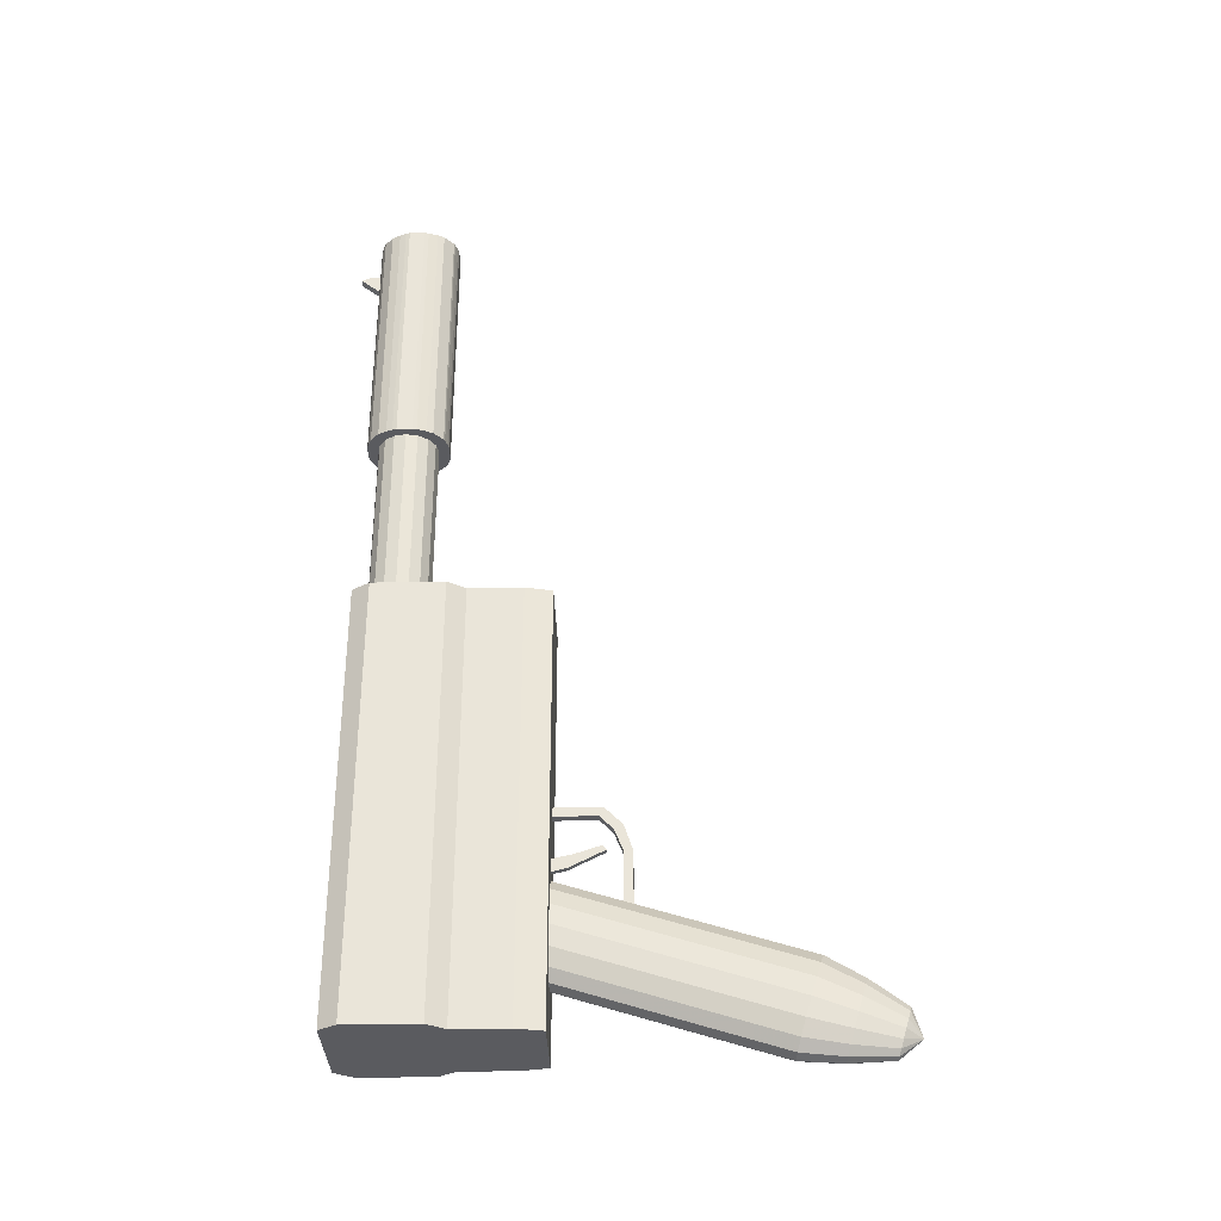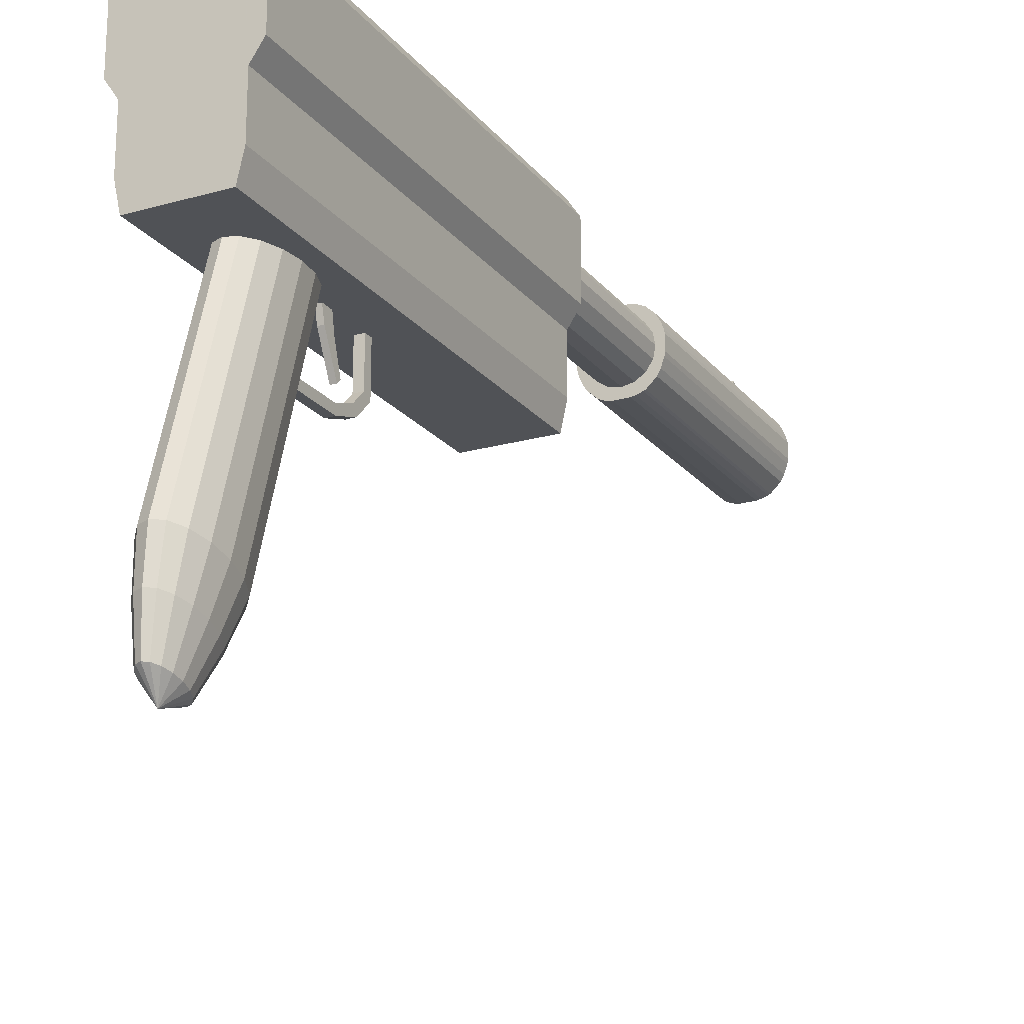
<metadata>
{"format":"obj","ext":"obj","renderer":"f3d","projection":"perspective","resolution":1024,"background":"white","views":[{"elev":-33.3,"azim":-88.5,"up":"+Z"},{"elev":-20.6,"azim":-152.8,"up":"+Y"}]}
</metadata>
<code>
v 0.08235 0.3108 0.2676
v 0.08902 0.3218 0.2238
v 0.09147 0.3108 0.2676
v 0.09147 0.288 0.1764
v 0.08235 0.288 0.1764
v 0.09147 0.288 0.2585
v 0.08902 0.3081 0.2376
v 0.08326 0.3081 0.2376
v 0.08235 0.2789 0.2311
v 0.08326 0.3583 0.21
v 0.08902 0.3355 0.2284
v 0.09147 0.361 0.2676
v 0.09147 0.2789 0.1764
v 0.08235 0.288 0.2585
v 0.08326 0.3218 0.233
v 0.08326 0.3035 0.233
v 0.08902 0.3583 0.2238
v 0.09147 0.3063 0.2768
v 0.08235 0.361 0.2768
v 0.08902 0.3583 0.21
v 0.09147 0.2789 0.2311
v 0.08326 0.3583 0.2238
v 0.08235 0.2789 0.1764
v 0.08235 0.288 0.2311
v 0.09147 0.361 0.2768
v 0.08326 0.34 0.2146
v 0.09147 0.288 0.2311
v 0.08326 0.3355 0.2284
v 0.08902 0.3218 0.233
v 0.08235 0.2971 0.254
v 0.08235 0.361 0.2676
v 0.08326 0.3218 0.2238
v 0.08235 0.3063 0.2768
v 0.09147 0.2971 0.254
v 0.08902 0.34 0.2146
v 0.08902 0.3035 0.233
v 0.08373 0.04829 0.029
v 0.07847 0.3422 0.09514
v 0.089 0.025 0.04676
v 0.1144 0.1177 0.09618
v 0.1085 0.257 0.08044
v 0.1165 0.2874 0.1281
v 0.09873 0.04667 0.03436
v 0.07927 0.03613 0.06932
v 0.1085 0.38 0.1186
v 0.09953 0.3832 0.1078
v 0.1093 0.08697 0.04942
v 0.089 0.2203 0.05324
v 0.06954 0.257 0.08044
v 0.089 0.1495 0.1394
v 0.1017 0.03855 0.0613
v 0.089 0.3023 0.07867
v 0.07847 0.2192 0.05701
v 0.07343 0.07397 0.09252
v 0.089 0.3694 0.1535
v 0.06358 0.1291 0.05834
v 0.07847 0.2326 0.1611
v 0.06149 0.2464 0.1154
v 0.07847 0.1506 0.1357
v 0.1165 0.3694 0.1535
v 0.1085 0.1749 0.05501
v 0.06149 0.1644 0.08997
v 0.08058 0.07138 0.1011
v 0.1017 0.04425 0.04238
v 0.09953 0.1916 0.1484
v 0.1144 0.1291 0.05834
v 0.1144 0.1701 0.07105
v 0.089 0.2613 0.06595
v 0.06954 0.1749 0.05501
v 0.07847 0.1096 0.1229
v 0.07927 0.04667 0.03436
v 0.1085 0.298 0.09315
v 0.09953 0.2602 0.06972
v 0.06954 0.38 0.1186
v 0.09426 0.03451 0.07468
v 0.06954 0.2359 0.1504
v 0.07629 0.03855 0.0613
v 0.1165 0.1644 0.08997
v 0.1144 0.2407 0.1343
v 0.089 0.03395 0.07656
v 0.09953 0.2192 0.05701
v 0.1144 0.2521 0.09648
v 0.06954 0.3589 0.1885
v 0.06954 0.339 0.1059
v 0.06358 0.2521 0.09648
v 0.089 0.3843 0.1041
v 0.09426 0.04829 0.029
v 0.06954 0.3179 0.1758
v 0.1093 0.07784 0.07969
v 0.09953 0.3556 0.1992
v 0.09873 0.03613 0.06932
v 0.089 0.3433 0.09138
v 0.06358 0.3751 0.1346
v 0.06954 0.2769 0.1631
v 0.06358 0.1701 0.07105
v 0.1046 0.09084 0.03658
v 0.09953 0.3146 0.1865
v 0.07524 0.0414 0.05184
v 0.07847 0.1916 0.1484
v 0.1085 0.1339 0.0423
v 0.06954 0.216 0.06772
v 0.1085 0.3179 0.1758
v 0.06866 0.08697 0.04942
v 0.07847 0.2602 0.06972
v 0.1085 0.2359 0.1504
v 0.1165 0.2054 0.1027
v 0.06358 0.1997 0.1216
v 0.06149 0.2874 0.1281
v 0.1046 0.07397 0.09252
v 0.089 0.3545 0.203
v 0.09742 0.09342 0.02801
v 0.07847 0.3146 0.1865
v 0.09953 0.3422 0.09514
v 0.06149 0.3284 0.1408
v 0.06149 0.2054 0.1027
v 0.08373 0.03451 0.07468
v 0.1144 0.2931 0.1092
v 0.07847 0.2736 0.1738
v 0.089 0.09433 0.025
v 0.06699 0.0824 0.06455
v 0.1085 0.3589 0.1885
v 0.1085 0.339 0.1059
v 0.06954 0.1339 0.0423
v 0.06954 0.1129 0.1122
v 0.1144 0.2111 0.08376
v 0.08058 0.09342 0.02801
v 0.06358 0.3637 0.1724
v 0.06358 0.3341 0.1219
v 0.111 0.0824 0.06455
v 0.06149 0.1234 0.07726
v 0.06358 0.2407 0.1343
v 0.09953 0.1782 0.0443
v 0.1144 0.3637 0.1724
v 0.089 0.2725 0.1775
v 0.09953 0.3012 0.08243
v 0.07847 0.3832 0.1078
v 0.1085 0.1949 0.1376
v 0.089 0.1383 0.02782
v 0.06358 0.2931 0.1092
v 0.089 0.1085 0.1267
v 0.1144 0.3751 0.1346
v 0.07847 0.1372 0.03159
v 0.089 0.2315 0.1648
v 0.07847 0.3556 0.1992
v 0.1144 0.2817 0.147
v 0.1085 0.216 0.06772
v 0.089 0.07048 0.1041
v 0.06866 0.07784 0.07969
v 0.07847 0.1782 0.0443
v 0.1028 0.0414 0.05184
v 0.1165 0.3284 0.1408
v 0.1165 0.2464 0.1154
v 0.09953 0.1506 0.1357
v 0.089 0.04885 0.02712
v 0.06358 0.1177 0.09618
v 0.06954 0.1949 0.1376
v 0.06358 0.2817 0.147
v 0.1165 0.1234 0.07726
v 0.09953 0.1372 0.03159
v 0.09742 0.07138 0.1011
v 0.09953 0.2736 0.1738
v 0.089 0.3135 0.1903
v 0.1144 0.1997 0.1216
v 0.1085 0.1129 0.1122
v 0.089 0.1793 0.04053
v 0.06954 0.1539 0.1249
v 0.1144 0.1587 0.1089
v 0.1085 0.2769 0.1631
v 0.1144 0.3341 0.1219
v 0.07847 0.3012 0.08243
v 0.1085 0.1539 0.1249
v 0.07343 0.09084 0.03658
v 0.06358 0.1587 0.1089
v 0.09953 0.1096 0.1229
v 0.06358 0.2111 0.08376
v 0.09953 0.2326 0.1611
v 0.06149 0.3694 0.1535
v 0.089 0.1905 0.1521
v 0.06954 0.298 0.09315
v 0.06358 0.3227 0.1597
v 0.07629 0.04425 0.04238
v 0.1144 0.3227 0.1597
v 0.05063 0.4896 0.7012
v 0.1267 0.4973 0.7012
v 0.0951 0.5545 0.7012
v 0.09147 0.5755 0.9385
v 0.1364 0.552 0.4958
v 0.04595 0.5204 0.7012
v 0.06725 0.5086 0.7012
v 0.07404 0.4698 0.7012
v 0.1056 0.5056 0.7012
v 0.1364 0.3831 0.03947
v 0.1267 0.5259 0.7012
v 0.04712 0.5248 0.7012
v 0.0951 0.4687 0.975
v 0.07661 0.4936 0.975
v 0.07287 0.4966 0.7012
v 0.07053 0.5523 0.975
v 0.1047 0.5191 0.7012
v 0.09627 0.5288 0.7012
v 0.0972 0.4944 0.975
v 0.07193 0.5251 0.7012
v 0.1068 0.5501 0.7012
v 0.07287 0.4966 0.975
v 0.1019 0.5243 0.7012
v 0.04712 0.4995 0.7012
v 0.09627 0.5288 0.975
v 0.08235 0.5527 0.9431
v 0.07404 0.5534 0.975
v 0.025 0.5332 0.4958
v 0.1038 0.5213 0.975
v 0.025 0.4581 0.4958
v 0.06912 0.5206 0.975
v 0.1255 0.494 0.7012
v 0.09065 0.5311 0.7012
v 0.05063 0.4896 0.975
v 0.1056 0.5161 0.975
v 0.0951 0.4687 0.7012
v 0.1009 0.4698 0.7012
v 0.09147 0.5527 0.9431
v 0.04712 0.5248 0.975
v 0.1488 0.5332 0.4958
v 0.1302 0.3549 0.03947
v 0.09065 0.4921 0.7012
v 0.07193 0.5251 0.975
v 0.1068 0.5501 0.975
v 0.07848 0.4929 0.7012
v 0.1255 0.494 0.975
v 0.06702 0.472 0.7012
v 0.1267 0.5259 0.975
v 0.1091 0.4731 0.7012
v 0.1162 0.5424 0.7012
v 0.06725 0.5153 0.975
v 0.1232 0.5336 0.975
v 0.08235 0.5527 0.9202
v 0.08129 0.4921 0.975
v 0.06702 0.472 0.975
v 0.1279 0.5028 0.975
v 0.1197 0.483 0.7012
v 0.1279 0.5028 0.7012
v 0.06725 0.5153 0.7012
v 0.1047 0.5191 0.975
v 0.04595 0.5039 0.7012
v 0.1019 0.5243 0.975
v 0.1267 0.4973 0.975
v 0.03738 0.552 0.4958
v 0.07404 0.5534 0.7012
v 0.07404 0.4698 0.975
v 0.06819 0.5183 0.7012
v 0.04595 0.5204 0.975
v 0.06468 0.4731 0.975
v 0.1056 0.5056 0.975
v 0.1047 0.5034 0.7012
v 0.1208 0.5369 0.975
v 0.06819 0.5056 0.975
v 0.04946 0.5314 0.975
v 0.08316 0.5311 0.975
v 0.08036 0.5303 0.7012
v 0.07661 0.5288 0.975
v 0.1009 0.4974 0.7012
v 0.08235 0.5755 0.9385
v 0.06725 0.5086 0.975
v 0.07661 0.5288 0.7012
v 0.07872 0.4687 0.7012
v 0.1103 0.5479 0.7012
v 0.1009 0.4974 0.975
v 0.1103 0.5479 0.975
v 0.1208 0.5369 0.7012
v 0.03738 0.3831 0.03947
v 0.09346 0.4929 0.975
v 0.05414 0.483 0.975
v 0.06819 0.5056 0.7012
v 0.1047 0.5034 0.975
v 0.1197 0.483 0.975
v 0.1045 0.4709 0.7012
v 0.04357 0.3549 0.4958
v 0.0951 0.5545 0.975
v 0.1364 0.4394 0.03947
v 0.0972 0.4944 0.7012
v 0.1488 0.4581 0.03947
v 0.025 0.5332 0.03947
v 0.07872 0.5545 0.975
v 0.1364 0.3831 0.4958
v 0.03738 0.3831 0.4958
v 0.1279 0.5204 0.7012
v 0.04595 0.5039 0.975
v 0.08129 0.4921 0.7012
v 0.1091 0.4731 0.975
v 0.08235 0.5664 0.9431
v 0.07006 0.5011 0.975
v 0.09978 0.5534 0.7012
v 0.04946 0.5314 0.7012
v 0.09147 0.5664 0.9431
v 0.1009 0.4698 0.975
v 0.09147 0.5527 0.9202
v 0.07872 0.4687 0.975
v 0.1488 0.4581 0.4958
v 0.1364 0.552 0.03947
v 0.07006 0.5011 0.7012
v 0.1038 0.5213 0.7012
v 0.1056 0.5161 0.7012
v 0.03738 0.4394 0.03947
v 0.06819 0.5183 0.975
v 0.025 0.4581 0.03947
v 0.05414 0.5402 0.7012
v 0.1488 0.5332 0.03947
v 0.1302 0.3549 0.4958
v 0.07053 0.5523 0.7012
v 0.08316 0.5311 0.7012
v 0.1364 0.4394 0.4958
v 0.09346 0.4929 0.7012
v 0.09065 0.4921 0.975
v 0.07872 0.5545 0.7012
v 0.04712 0.4995 0.975
v 0.03738 0.552 0.03947
v 0.1045 0.4709 0.975
v 0.1279 0.5204 0.975
v 0.09065 0.5311 0.975
v 0.1162 0.5424 0.975
v 0.06351 0.549 0.975
v 0.06468 0.4731 0.7012
v 0.03738 0.4394 0.4958
v 0.1232 0.5336 0.7012
v 0.04357 0.3549 0.03947
v 0.05414 0.5402 0.975
v 0.06912 0.5206 0.7012
v 0.07848 0.4929 0.975
v 0.06351 0.549 0.7012
v 0.09978 0.5534 0.975
v 0.05414 0.483 0.7012
v 0.08036 0.5303 0.975
v 0.07661 0.4936 0.7012
v 0.1164 0.4994 0.4958
v 0.05496 0.5116 0.4958
v 0.1164 0.4994 0.7012
v 0.06432 0.5342 0.4958
v 0.09913 0.4821 0.7012
v 0.1095 0.5342 0.7012
v 0.1164 0.5238 0.7012
v 0.06432 0.5342 0.7012
v 0.0574 0.4994 0.7012
v 0.08691 0.4797 0.7012
v 0.05496 0.5116 0.7012
v 0.09913 0.4821 0.4958
v 0.09913 0.5411 0.4958
v 0.0574 0.4994 0.4958
v 0.08691 0.4797 0.4958
v 0.0574 0.5238 0.4958
v 0.1095 0.489 0.4958
v 0.1189 0.5116 0.4958
v 0.07468 0.4821 0.7012
v 0.06432 0.489 0.7012
v 0.1164 0.5238 0.4958
v 0.09913 0.5411 0.7012
v 0.07468 0.5411 0.4958
v 0.1189 0.5116 0.7012
v 0.0574 0.5238 0.7012
v 0.07468 0.5411 0.7012
v 0.07468 0.4821 0.4958
v 0.06432 0.489 0.4958
v 0.1095 0.5342 0.4958
v 0.08691 0.5436 0.7012
v 0.08691 0.5436 0.4958
v 0.1095 0.489 0.7012
f 28 17 11
f 22 20 17
f 10 35 20
f 26 2 35
f 32 36 2
f 16 7 36
f 8 29 7
f 15 11 29
f 2 29 11
f 22 16 32
f 33 25 18
f 14 18 6
f 9 6 21
f 23 21 13
f 5 13 4
f 24 4 27
f 30 27 34
f 1 34 3
f 31 3 12
f 19 12 25
f 17 28 22
f 20 22 10
f 35 10 26
f 2 26 32
f 36 32 16
f 7 16 8
f 29 8 15
f 11 15 28
f 35 17 20
f 7 2 36
f 35 11 17
f 29 2 7
f 2 11 35
f 16 15 8
f 10 32 26
f 16 28 15
f 22 32 10
f 16 22 28
f 25 33 19
f 18 14 33
f 6 9 14
f 21 23 9
f 13 5 23
f 4 24 5
f 27 30 24
f 34 1 30
f 3 31 1
f 12 19 31
f 154 37 39
f 119 126 154
f 138 142 119
f 165 142 138
f 48 149 165
f 68 53 48
f 52 104 68
f 92 170 52
f 86 38 92
f 55 136 86
f 37 71 39
f 126 172 37
f 142 123 126
f 149 123 142
f 53 69 149
f 104 101 53
f 170 49 104
f 38 179 170
f 136 84 38
f 55 74 136
f 71 181 39
f 172 103 71
f 123 56 172
f 69 56 123
f 101 95 69
f 49 175 101
f 179 85 49
f 84 139 179
f 74 128 84
f 55 93 74
f 181 98 39
f 103 120 181
f 56 130 103
f 95 130 56
f 175 62 95
f 85 115 175
f 139 58 85
f 128 108 139
f 93 114 128
f 55 177 93
f 120 77 98
f 130 148 120
f 62 155 130
f 115 173 62
f 58 107 115
f 108 131 58
f 114 157 108
f 177 180 114
f 148 44 77
f 155 54 148
f 173 124 155
f 107 166 173
f 131 156 107
f 157 76 131
f 180 94 157
f 127 88 180
f 54 116 44
f 124 63 54
f 166 70 124
f 156 59 166
f 76 99 156
f 94 57 76
f 88 118 94
f 83 112 88
f 63 80 116
f 70 147 63
f 59 140 70
f 99 50 59
f 57 178 99
f 118 143 57
f 112 134 118
f 144 162 112
f 80 75 39
f 147 160 80
f 140 174 147
f 50 153 140
f 178 65 50
f 143 176 178
f 134 161 143
f 162 97 134
f 110 90 162
f 55 90 110
f 75 91 39
f 160 109 75
f 174 164 160
f 153 171 174
f 65 137 153
f 176 105 65
f 161 168 176
f 97 102 161
f 90 121 97
f 55 121 90
f 91 51 39
f 109 89 91
f 164 40 109
f 171 167 164
f 137 163 171
f 105 79 137
f 168 145 105
f 102 182 168
f 121 133 102
f 55 133 121
f 51 150 39
f 89 129 51
f 40 158 89
f 167 78 40
f 163 106 167
f 79 152 163
f 145 42 79
f 182 151 145
f 133 60 182
f 55 60 133
f 129 64 150
f 158 47 129
f 78 67 158
f 106 125 78
f 152 82 106
f 42 117 152
f 151 169 42
f 60 141 151
f 47 43 64
f 66 96 47
f 67 61 66
f 125 146 67
f 82 41 125
f 117 72 82
f 169 122 117
f 141 45 169
f 96 87 43
f 100 111 96
f 61 132 100
f 146 81 61
f 41 73 146
f 72 135 41
f 122 113 72
f 45 46 122
f 111 154 87
f 159 119 111
f 132 165 159
f 81 48 132
f 73 68 81
f 135 52 73
f 113 92 135
f 46 86 113
f 154 126 37
f 119 142 126
f 142 165 149
f 149 48 53
f 53 68 104
f 104 52 170
f 170 92 38
f 38 86 136
f 37 172 71
f 126 123 172
f 123 149 69
f 69 53 101
f 101 104 49
f 49 170 179
f 179 38 84
f 84 136 74
f 71 103 181
f 172 56 103
f 56 69 95
f 95 101 175
f 175 49 85
f 85 179 139
f 139 84 128
f 128 74 93
f 181 120 98
f 103 130 120
f 130 95 62
f 62 175 115
f 115 85 58
f 58 139 108
f 108 128 114
f 114 93 177
f 39 98 77
f 77 120 148
f 148 130 155
f 155 62 173
f 173 115 107
f 107 58 131
f 131 108 157
f 157 114 180
f 180 177 127
f 177 55 127
f 39 77 44
f 44 148 54
f 54 155 124
f 124 173 166
f 166 107 156
f 156 131 76
f 76 157 94
f 94 180 88
f 88 127 83
f 127 55 83
f 39 44 116
f 116 54 63
f 63 124 70
f 70 166 59
f 59 156 99
f 99 76 57
f 57 94 118
f 118 88 112
f 112 83 144
f 83 55 144
f 39 116 80
f 80 63 147
f 147 70 140
f 140 59 50
f 50 99 178
f 178 57 143
f 143 118 134
f 134 112 162
f 162 144 110
f 144 55 110
f 80 160 75
f 147 174 160
f 140 153 174
f 50 65 153
f 178 176 65
f 143 161 176
f 134 97 161
f 162 90 97
f 75 109 91
f 160 164 109
f 174 171 164
f 153 137 171
f 65 105 137
f 176 168 105
f 161 102 168
f 97 121 102
f 91 89 51
f 109 40 89
f 164 167 40
f 171 163 167
f 137 79 163
f 105 145 79
f 168 182 145
f 102 133 182
f 51 129 150
f 89 158 129
f 40 78 158
f 167 106 78
f 163 152 106
f 79 42 152
f 145 151 42
f 182 60 151
f 39 150 64
f 64 129 47
f 47 158 66
f 158 67 66
f 78 125 67
f 106 82 125
f 152 117 82
f 42 169 117
f 151 141 169
f 60 55 141
f 39 64 43
f 43 47 96
f 96 66 100
f 66 61 100
f 67 146 61
f 125 41 146
f 82 72 41
f 117 122 72
f 169 45 122
f 141 55 45
f 39 43 87
f 87 96 111
f 111 100 159
f 100 132 159
f 61 81 132
f 146 73 81
f 41 135 73
f 72 113 135
f 122 46 113
f 45 55 46
f 39 87 154
f 154 111 119
f 119 159 138
f 159 165 138
f 132 48 165
f 81 68 48
f 73 52 68
f 135 92 52
f 113 86 92
f 46 55 86
f 246 310 276
f 315 324 278
f 208 261 289
f 220 186 295
f 261 295 186
f 289 186 293
f 208 293 220
f 235 220 295
f 332 197 330
f 285 199 301
f 256 303 233
f 317 242 230
f 222 246 187
f 307 310 283
f 322 276 284
f 246 212 210
f 297 246 222
f 276 310 307
f 246 322 212
f 310 246 297
f 246 276 322
f 304 315 281
f 324 302 269
f 278 223 192
f 298 280 306
f 302 315 304
f 278 324 223
f 315 280 298
f 324 315 302
f 315 278 280
f 261 208 235
f 186 220 293
f 295 261 235
f 186 289 261
f 293 208 289
f 220 235 208
f 301 240 285
f 193 300 199
f 232 323 268
f 291 265 203
f 247 185 313
f 305 308 328
f 188 292 194
f 183 243 206
f 229 330 321
f 218 190 264
f 231 219 275
f 184 239 214
f 191 240 301
f 193 205 300
f 265 323 232
f 247 291 185
f 292 308 305
f 183 188 243
f 190 330 229
f 231 218 219
f 240 239 184
f 253 240 191
f 193 200 205
f 291 323 265
f 292 247 308
f 330 188 183
f 231 190 218
f 253 239 240
f 193 215 200
f 247 323 291
f 330 292 188
f 239 190 231
f 323 215 193
f 330 247 292
f 260 239 253
f 323 309 215
f 239 330 190
f 247 309 323
f 279 239 260
f 247 258 309
f 311 239 279
f 247 263 258
f 224 239 311
f 247 202 263
f 224 330 239
f 247 326 202
f 287 330 224
f 247 249 326
f 227 330 287
f 247 241 249
f 332 330 227
f 330 241 247
f 330 189 241
f 330 272 189
f 330 299 272
f 330 197 299
f 199 285 193
f 228 238 245
f 316 274 288
f 296 294 195
f 251 248 237
f 314 271 216
f 221 286 250
f 320 256 325
f 282 198 209
f 226 277 329
f 254 267 319
f 242 234 230
f 317 252 217
f 274 238 228
f 296 316 294
f 271 248 251
f 221 314 286
f 198 256 320
f 226 282 277
f 234 267 254
f 317 273 252
f 316 238 274
f 271 296 248
f 256 314 221
f 226 198 282
f 242 267 234
f 317 266 273
f 296 238 316
f 256 271 314
f 267 198 226
f 238 266 317
f 256 296 271
f 211 267 242
f 238 201 266
f 267 256 198
f 238 270 201
f 244 267 211
f 296 270 238
f 207 267 244
f 296 312 270
f 318 267 207
f 296 236 312
f 318 256 267
f 296 327 236
f 257 256 318
f 296 196 327
f 331 256 257
f 296 204 196
f 259 256 331
f 296 290 204
f 225 256 259
f 296 255 290
f 213 256 225
f 296 262 255
f 303 256 213
f 256 262 296
f 256 233 262
f 242 317 217
f 222 298 306
f 297 306 280
f 310 280 278
f 283 278 192
f 307 192 223
f 276 223 324
f 284 324 269
f 322 269 302
f 212 302 304
f 210 304 281
f 246 281 315
f 187 315 298
f 298 222 187
f 306 297 222
f 280 310 297
f 278 283 310
f 192 307 283
f 223 276 307
f 324 284 276
f 269 322 284
f 302 212 322
f 304 210 212
f 281 246 210
f 315 187 246
f 349 347 355
f 351 337 362
f 361 363 345
f 333 353 350
f 347 349 344
f 346 359 360
f 336 334 348
f 361 355 363
f 349 353 333
f 346 347 359
f 355 334 336
f 349 361 353
f 334 347 346
f 349 355 361
f 355 347 334
f 357 358 340
f 352 343 341
f 337 351 342
f 356 364 335
f 354 339 338
f 357 362 358
f 351 343 352
f 356 337 364
f 362 339 354
f 351 357 343
f 339 337 356
f 351 362 357
f 362 337 339
f 358 363 362
f 340 355 358
f 357 336 340
f 343 348 357
f 341 334 343
f 352 346 341
f 351 360 352
f 342 359 351
f 337 347 342
f 364 344 337
f 335 349 364
f 356 333 335
f 339 350 356
f 338 353 339
f 354 361 338
f 362 345 354
f 317 240 238
f 252 301 217
f 273 191 252
f 266 253 273
f 201 260 266
f 270 279 201
f 312 311 270
f 236 224 312
f 327 287 236
f 196 227 327
f 204 332 196
f 290 197 204
f 255 299 290
f 262 272 255
f 233 189 262
f 303 241 233
f 213 249 303
f 225 326 213
f 259 202 225
f 331 263 259
f 257 258 331
f 318 309 257
f 207 215 318
f 244 200 207
f 211 205 244
f 242 300 211
f 234 193 230
f 254 323 234
f 319 268 254
f 267 232 319
f 226 265 267
f 329 203 226
f 277 291 329
f 282 185 277
f 209 313 282
f 198 247 209
f 320 308 198
f 325 328 320
f 256 305 325
f 221 292 256
f 250 194 221
f 286 188 250
f 314 243 286
f 216 206 314
f 271 183 216
f 251 330 271
f 237 321 251
f 248 229 237
f 296 190 248
f 195 264 296
f 294 218 195
f 316 219 294
f 288 275 316
f 274 231 288
f 228 239 274
f 245 214 228
f 238 184 245
f 230 285 317
f 217 199 242
f 363 358 355
f 355 340 336
f 336 357 348
f 348 343 334
f 334 341 346
f 346 352 360
f 360 351 359
f 359 342 347
f 347 337 344
f 344 364 349
f 349 335 333
f 333 356 350
f 350 339 353
f 353 338 361
f 361 354 345
f 345 362 363
f 240 317 285
f 301 252 191
f 191 273 253
f 253 266 260
f 260 201 279
f 279 270 311
f 311 312 224
f 224 236 287
f 287 327 227
f 227 196 332
f 332 204 197
f 197 290 299
f 299 255 272
f 272 262 189
f 189 233 241
f 241 303 249
f 249 213 326
f 326 225 202
f 202 259 263
f 263 331 258
f 258 257 309
f 309 318 215
f 215 207 200
f 200 244 205
f 205 211 300
f 300 242 199
f 193 234 323
f 323 254 268
f 268 319 232
f 232 267 265
f 265 226 203
f 203 329 291
f 291 277 185
f 185 282 313
f 313 209 247
f 247 198 308
f 308 320 328
f 328 325 305
f 305 256 292
f 292 221 194
f 194 250 188
f 188 286 243
f 243 314 206
f 206 216 183
f 183 271 330
f 330 251 321
f 321 237 229
f 229 248 190
f 190 296 264
f 264 195 218
f 218 294 219
f 219 316 275
f 275 288 231
f 231 274 239
f 239 228 214
f 214 245 184
f 184 238 240
f 285 230 193
f 199 217 301
f 14 5 24
f 34 21 18
f 33 31 19
f 23 14 9
f 33 1 31
f 5 14 23
f 33 30 1
f 14 30 33
f 14 24 30
f 13 27 4
f 18 21 6
f 3 25 12
f 21 27 13
f 3 18 25
f 21 34 27
f 34 18 3

</code>
